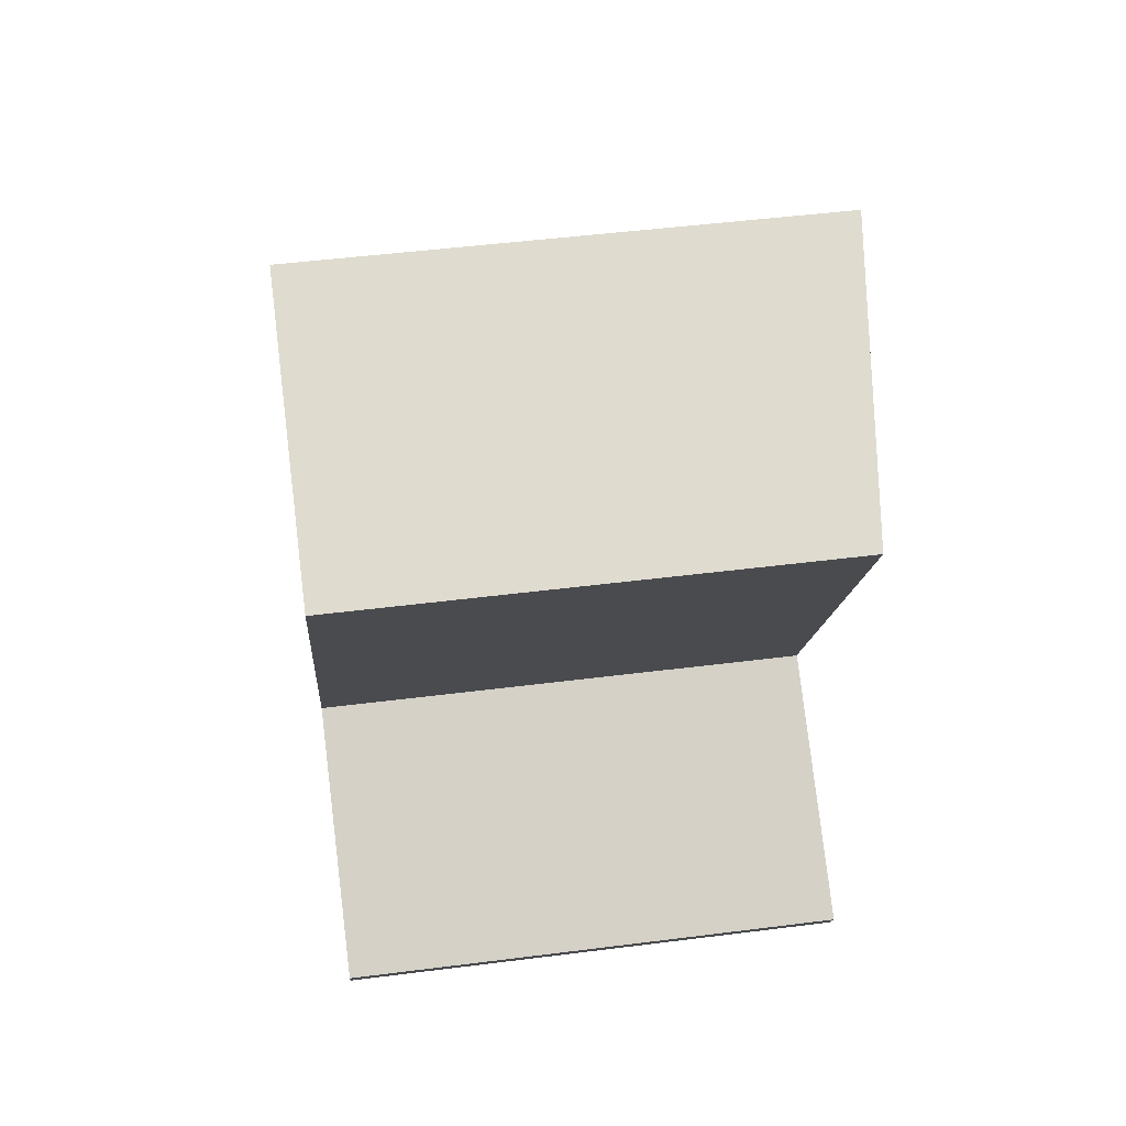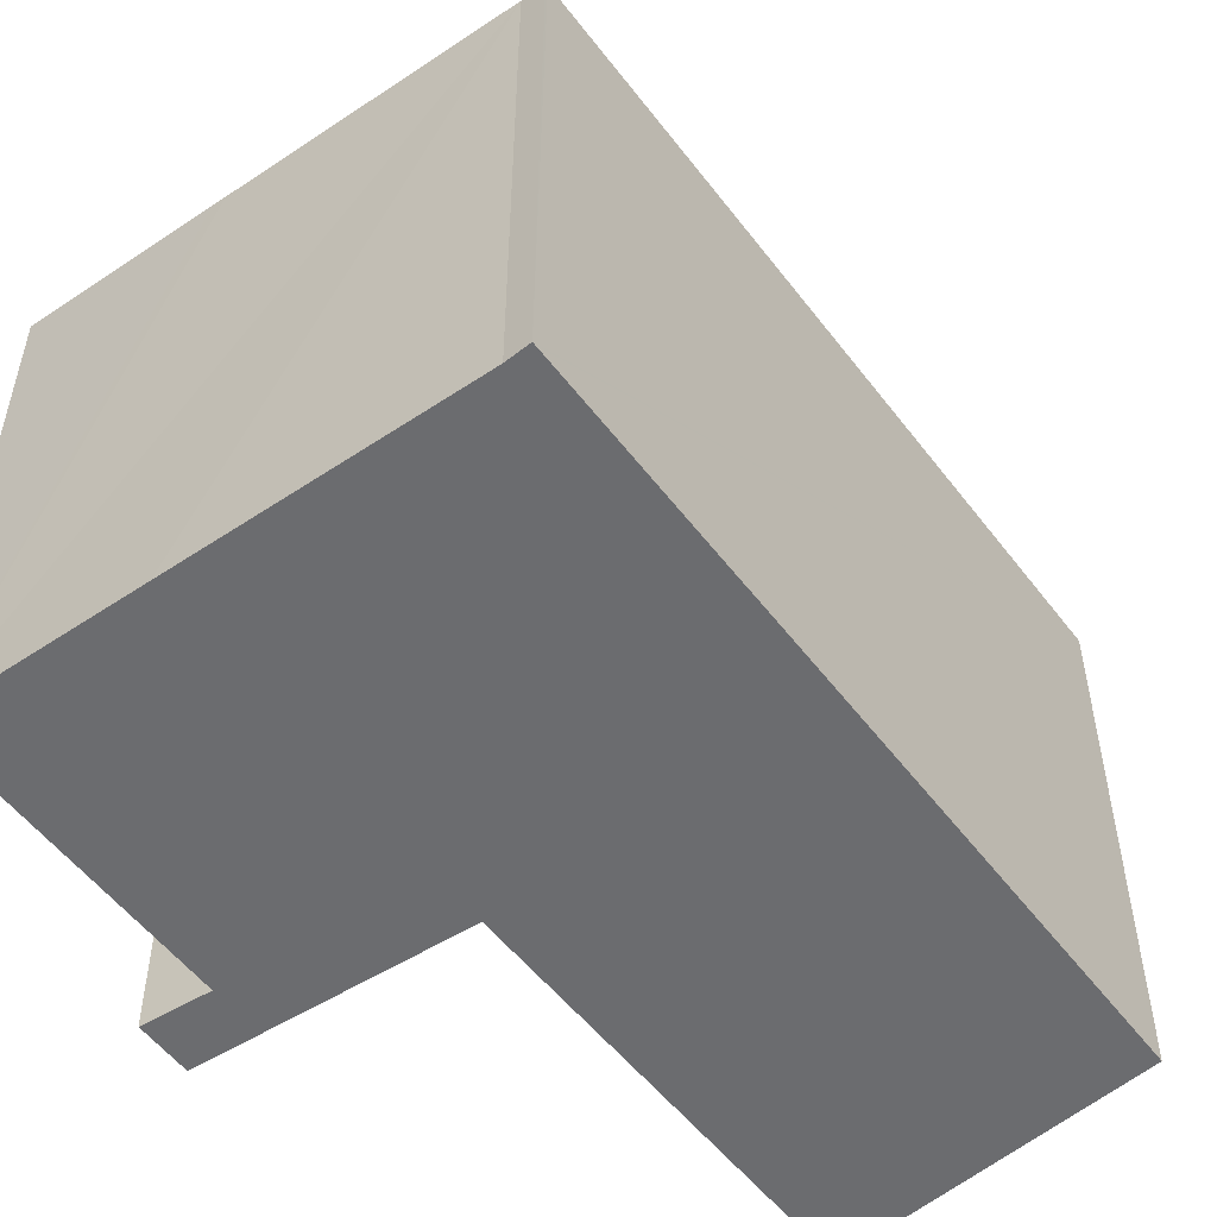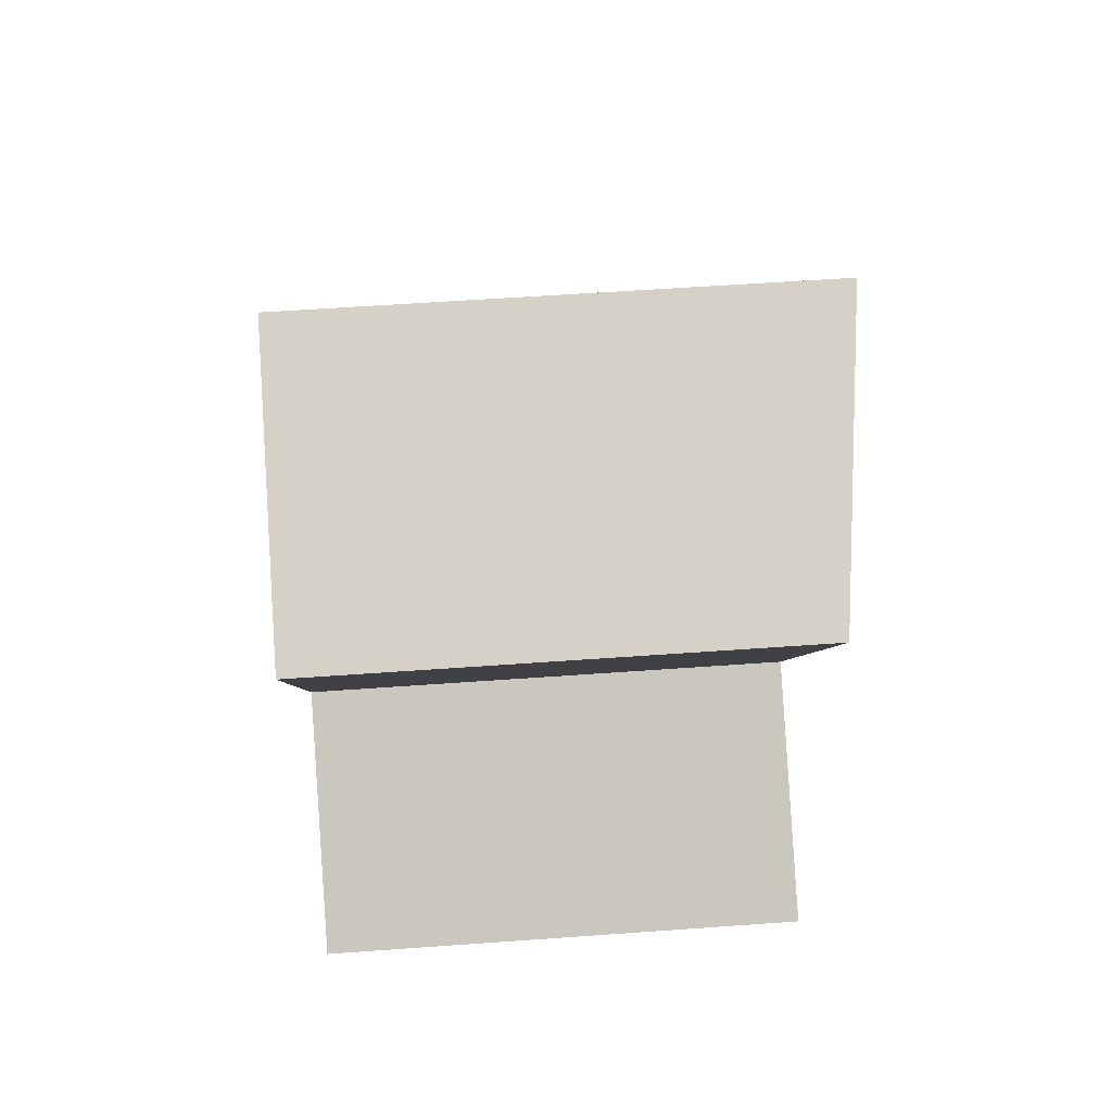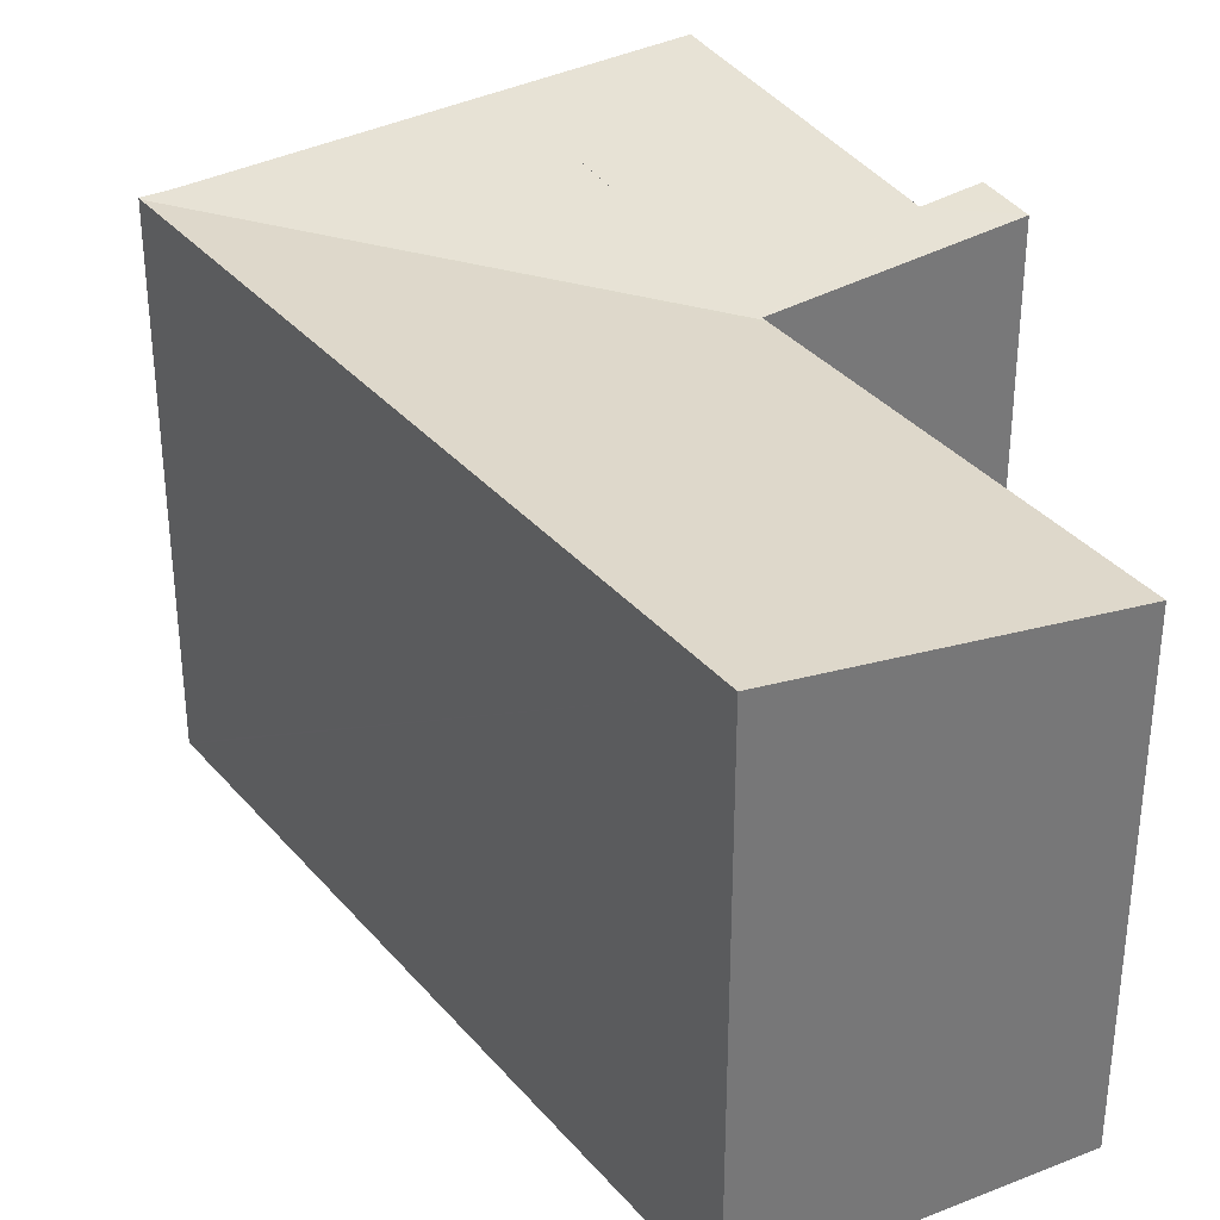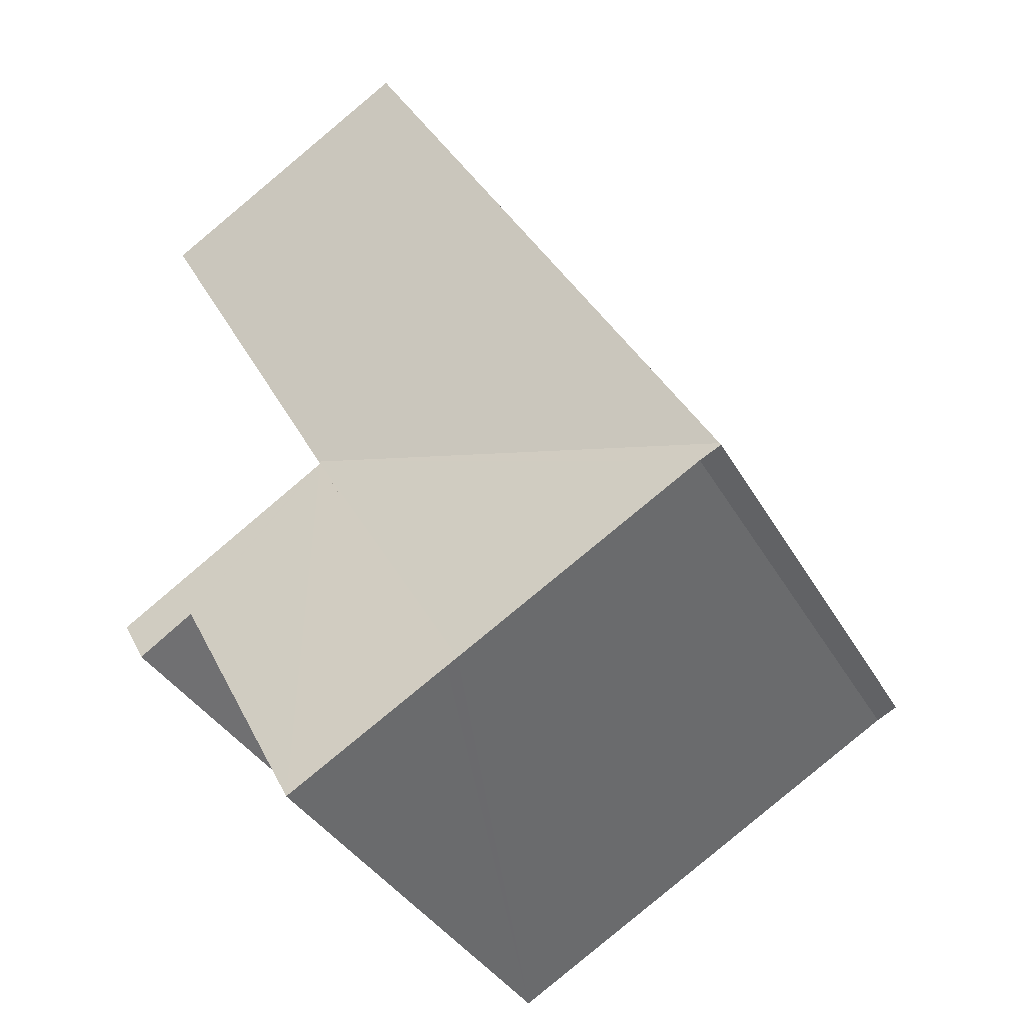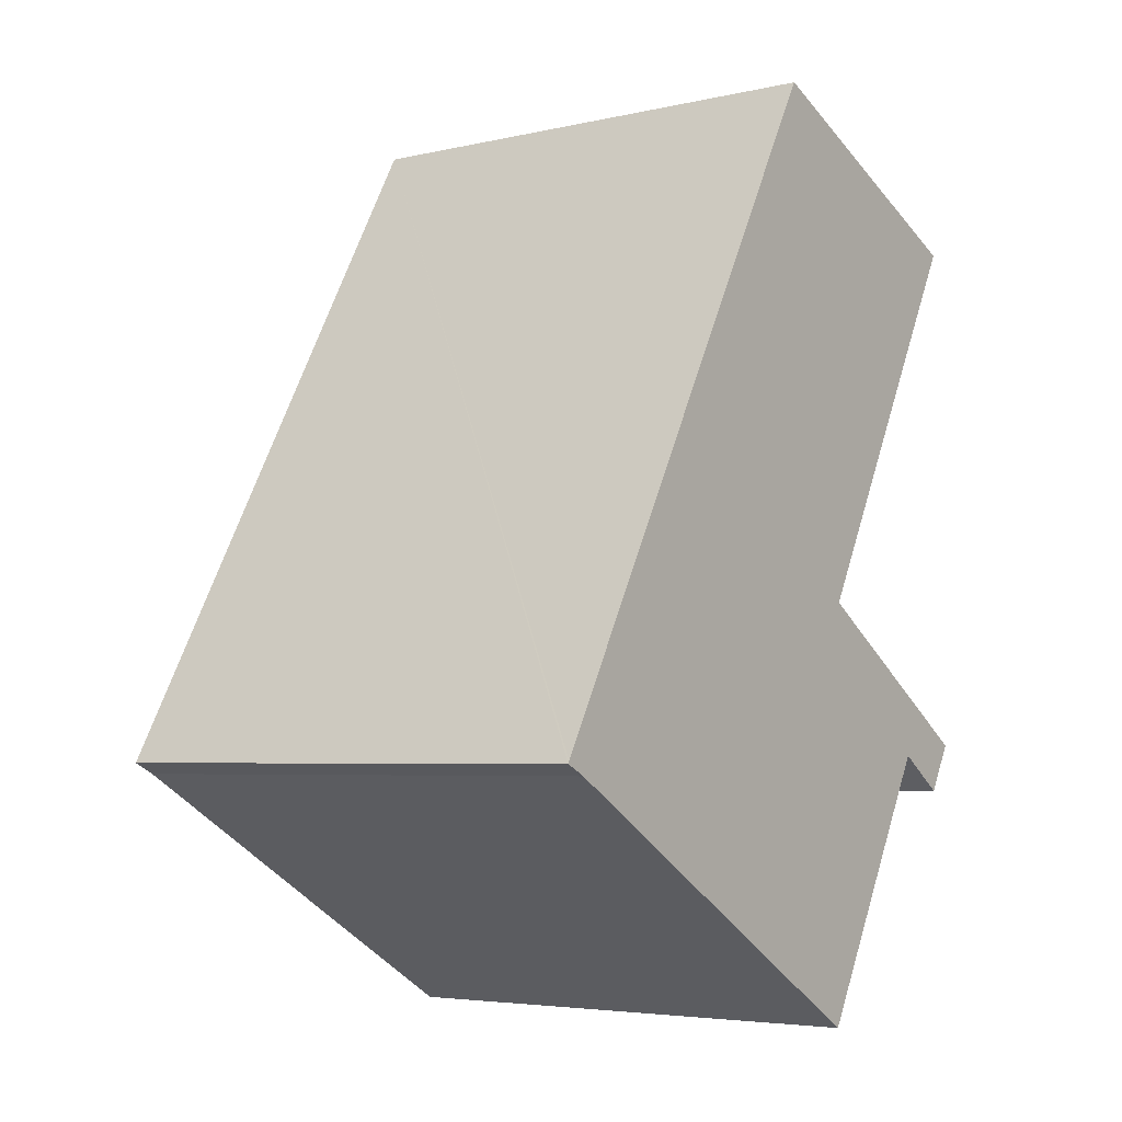
<metadata>
{"format":"obj","ext":"obj","renderer":"f3d","projection":"perspective","resolution":1024,"background":"white","views":[{"elev":48.2,"azim":81.9,"up":"+Z"},{"elev":-53.7,"azim":-114.2,"up":"+Y"},{"elev":56.6,"azim":85.7,"up":"+Z"},{"elev":34.6,"azim":-4.8,"up":"+Y"},{"elev":-36.5,"azim":-153.9,"up":"+Z"},{"elev":-4.7,"azim":-53.7,"up":"+Z"}]}
</metadata>
<code>
v  6.99 7.295 2.475
v  4.124 7.849 -2.372
v  0.333 7.849 -0.161
v  4.295 7.849 -2.471
v  6.959 7.302 2.418
v  6.808 7.849 -3.933
v  9.107 7.392 0.105
v  7.035 7.302 2.37
v  10.38 7.314 0.272
v  9.963 7.397 -0.458
v  0.022 7.847 0.038
v  0 7.851 4.807e-16
v  10.19 7.304 8.292
v  2.838 7.847 5.015
v  5.761 7.847 10.18
v  7.041 7.295 2.566
v  9.963 2.804e-17 -0.458
v  9.107 -6.429e-18 0.105
v  6.808 2.408e-16 -3.933
v  4.124 1.452e-16 -2.372
v  0.333 9.858e-18 -0.161
v  4.295 1.513e-16 -2.471
v  0 0 0
v  10.19 -5.077e-16 8.292
v  6.959 -1.481e-16 2.418
v  7.041 -1.571e-16 2.566
v  6.99 -1.515e-16 2.475
v  10.38 -1.666e-17 0.272
v  0.022 -2.327e-18 0.038
v  2.838 -3.071e-16 5.015
v  5.761 -6.233e-16 10.18
v  7.035 -1.451e-16 2.37
g defaultobject
f 1 2 3
f 2 1 4
f 4 1 5
f 4 5 6
f 5 7 6
f 7 5 8
f 7 8 9
f 7 9 10
f 11 3 12
f 3 11 1
f 13 14 15
f 14 13 16
f 14 16 11
f 11 16 1
f 17 7 10
f 7 17 18
f 19 4 6
f 4 19 2
f 2 19 3
f 3 19 20
f 3 20 21
f 20 19 22
f 3 23 12
f 23 3 21
f 7 19 6
f 19 7 18
f 24 16 13
f 16 24 1
f 1 24 5
f 5 24 25
f 25 24 26
f 25 26 27
f 9 17 10
f 17 9 28
f 23 11 12
f 11 23 14
f 14 23 15
f 15 23 29
f 15 29 30
f 15 30 31
f 31 13 15
f 13 31 24
f 25 8 5
f 8 25 9
f 9 25 28
f 28 25 32
f 20 18 21
f 18 20 22
f 18 22 19
f 30 24 31
f 24 30 26
f 26 30 29
f 26 29 27
f 27 29 25
f 25 29 32
f 32 29 28
f 28 29 23
f 28 23 21
f 28 21 18
f 28 18 17

</code>
